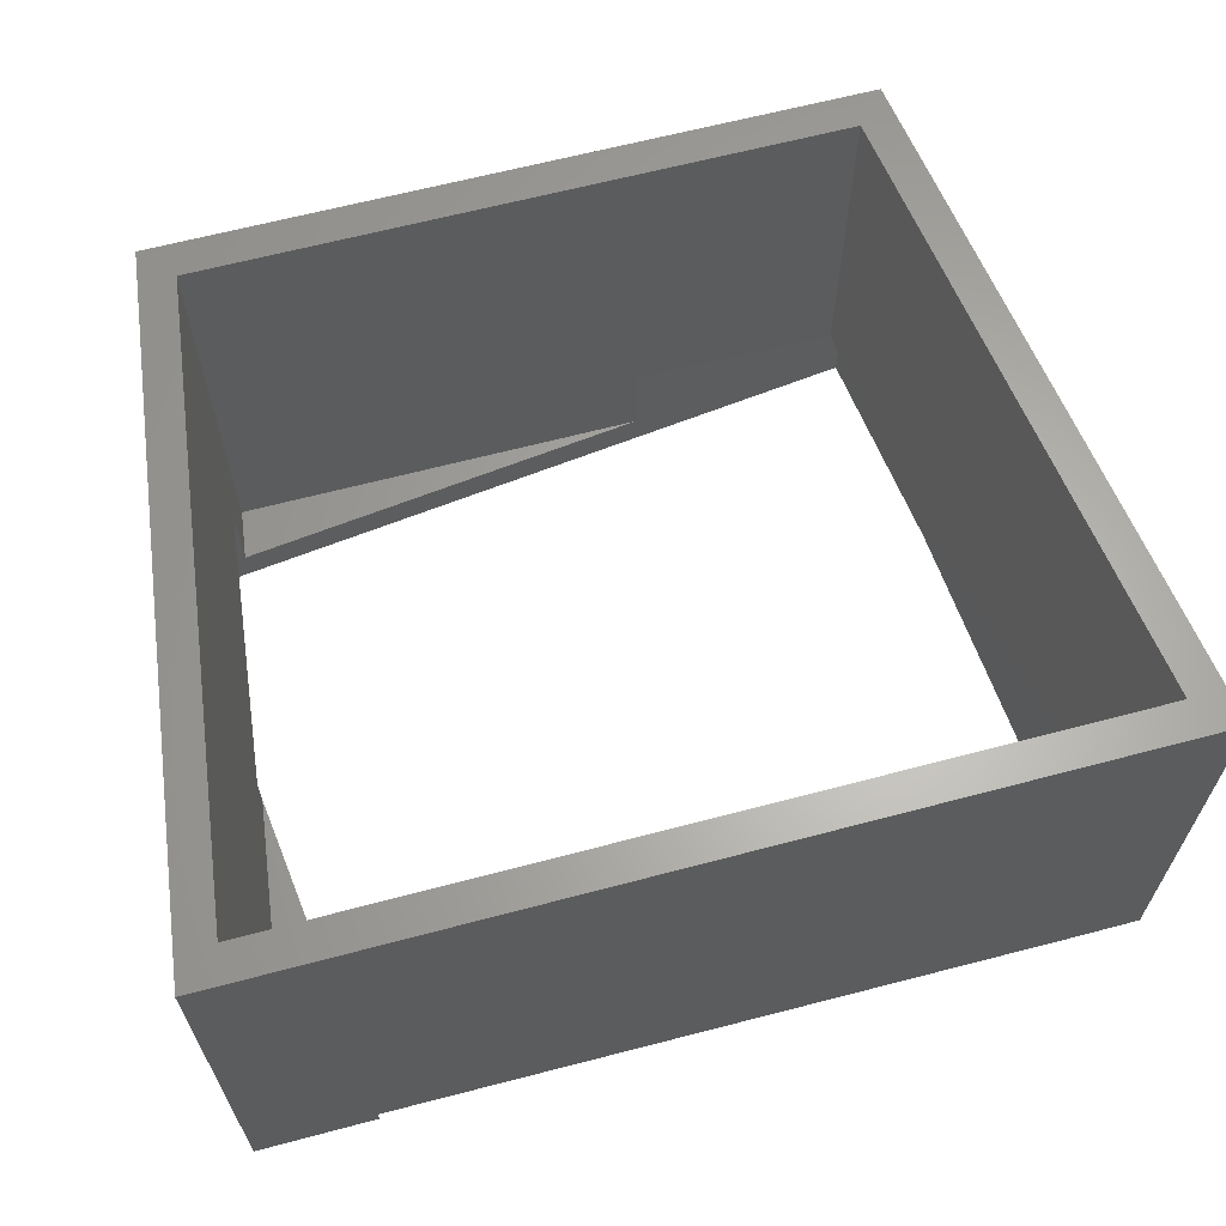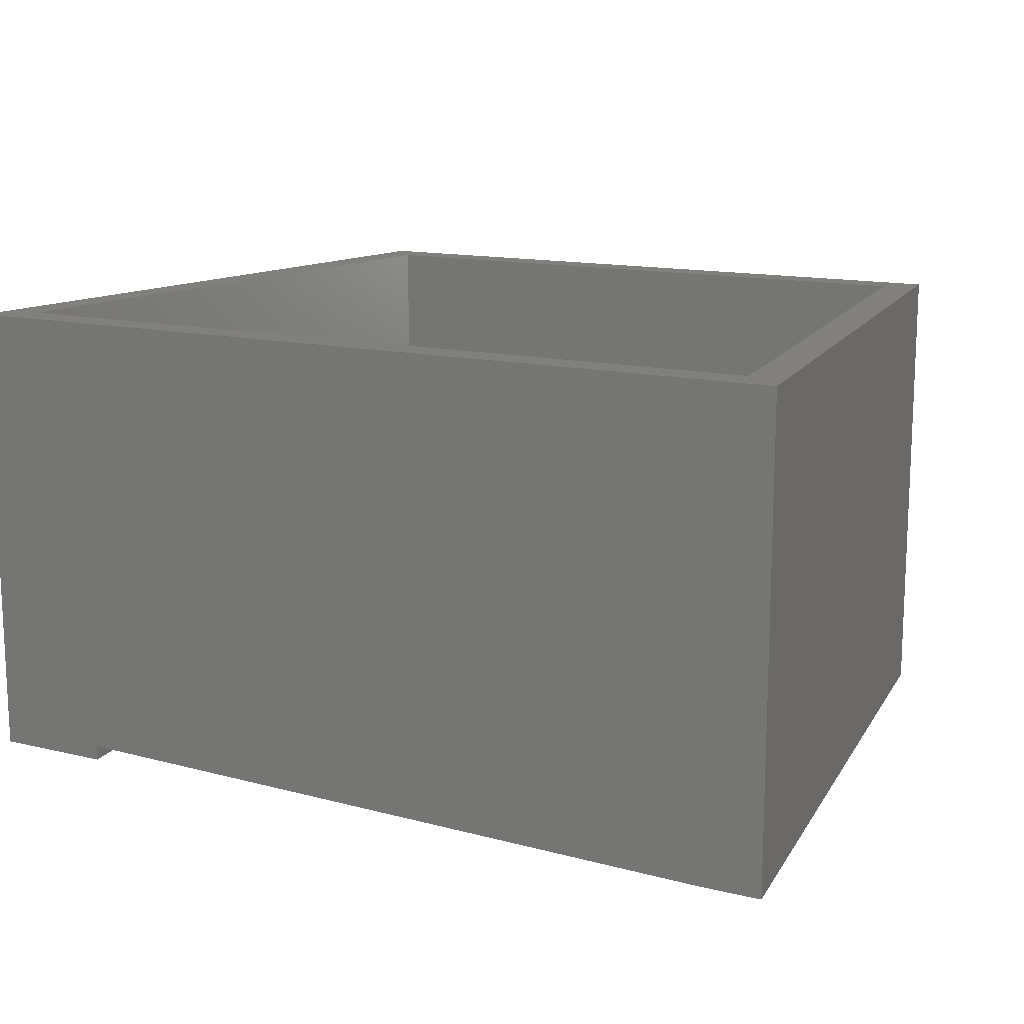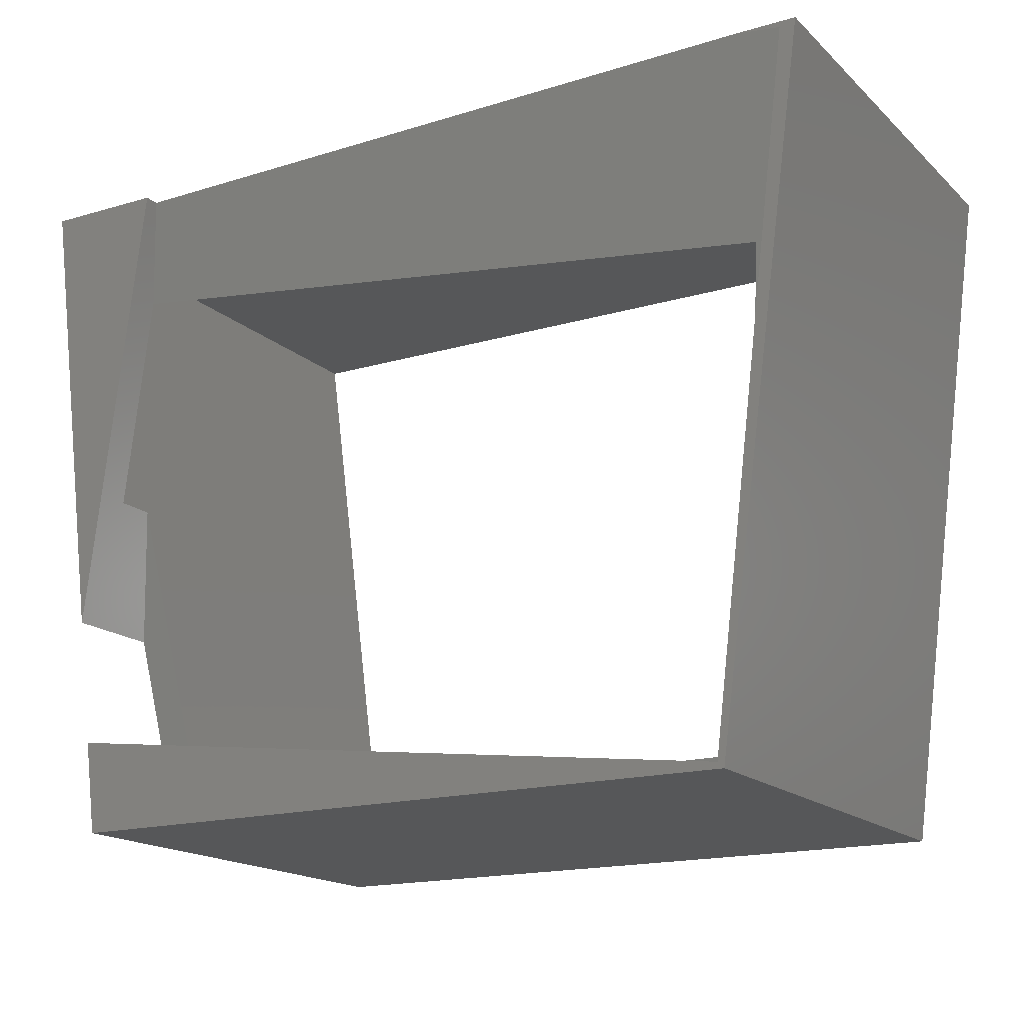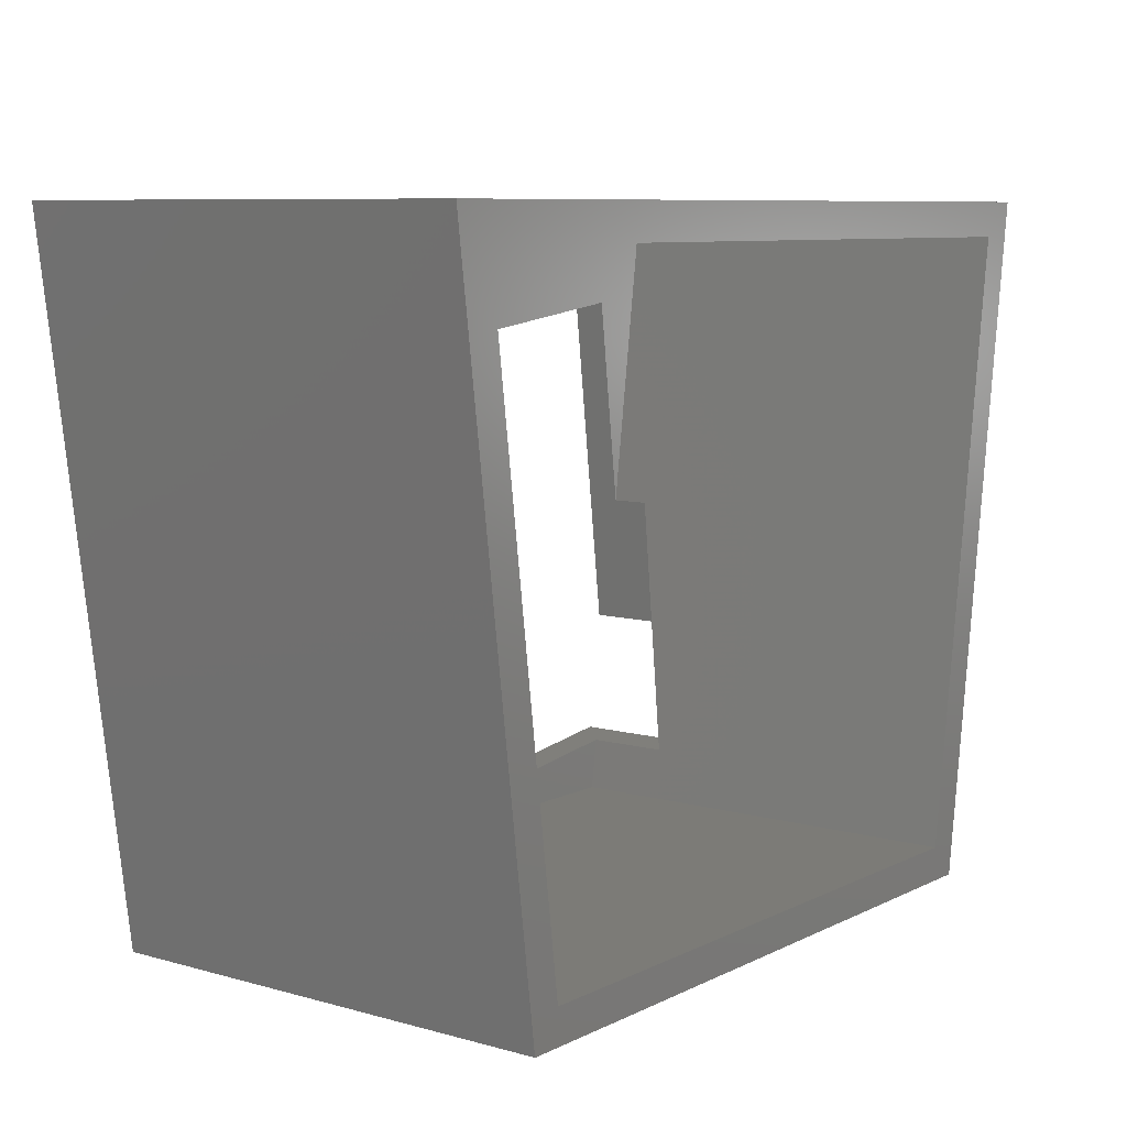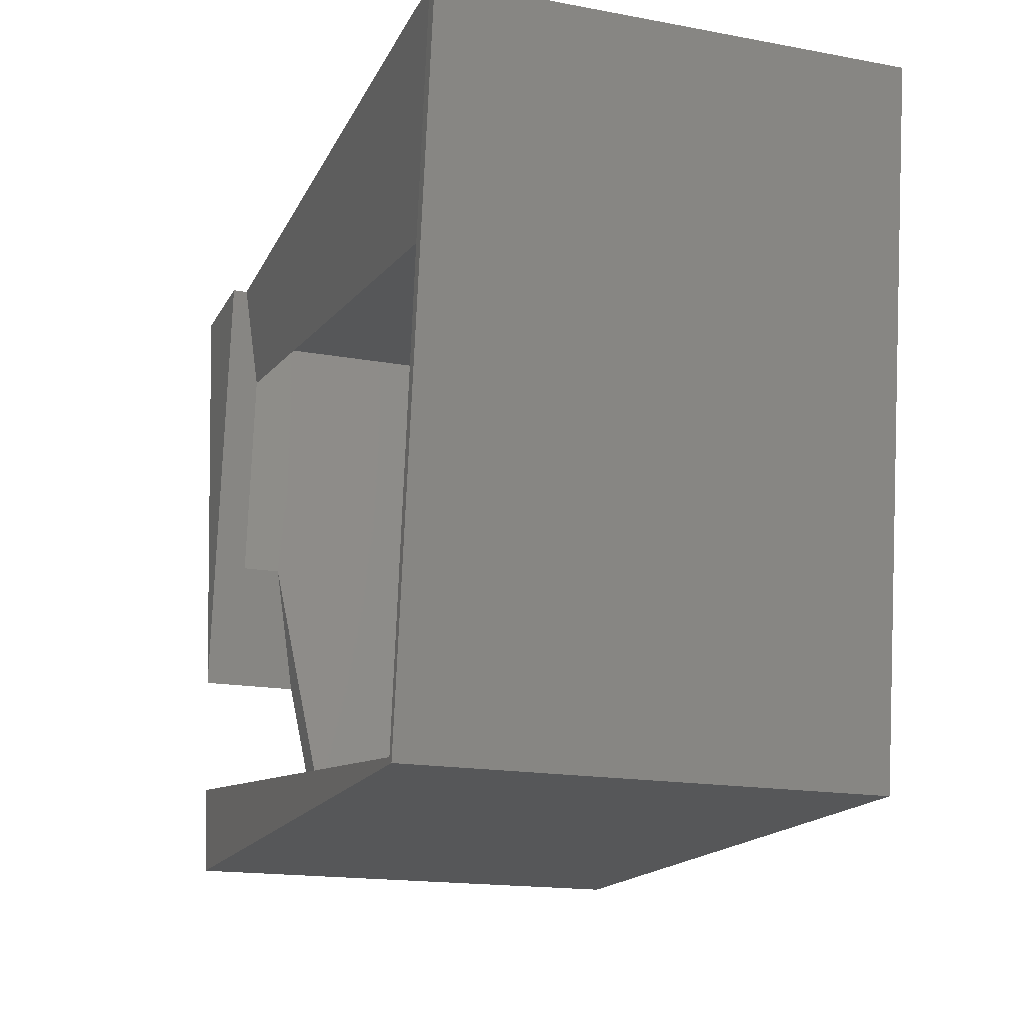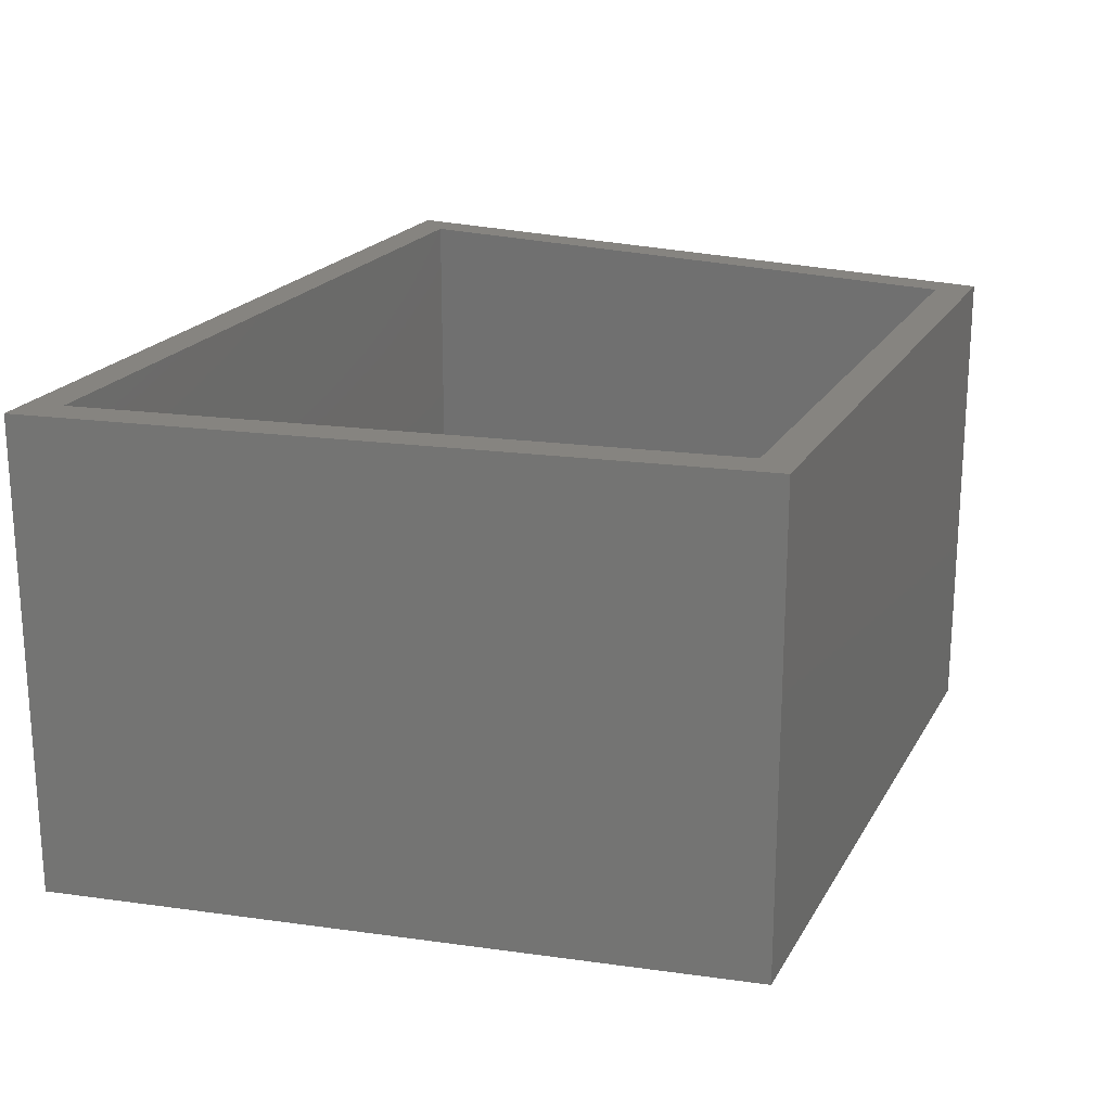
<metadata>
{"format":"stl","ext":"stl","renderer":"f3d","projection":"perspective","resolution":1024,"background":"white","views":[{"elev":63.7,"azim":-15.0,"up":"+Y"},{"elev":13.8,"azim":28.2,"up":"+Y"},{"elev":-17.1,"azim":30.5,"up":"+Z"},{"elev":8.2,"azim":127.3,"up":"+Z"},{"elev":-17.0,"azim":69.7,"up":"+Z"},{"elev":20.2,"azim":111.9,"up":"+Y"}]}
</metadata>
<code>
# stl→obj: 75 verts, 154 faces
v 0.692 0.05913 -0.003896
v 0.692 0.075 -0.003896
v 0.7271 0.007812 0.2807
v 0.7368 0.009504 0.3594
v 0.7368 0.007812 0.3594
v 0.692 0.007812 -0.003896
v 0.7378 -0.007812 0.3674
v 0.626 -0.007812 -0.5391
v 0.626 0.1556 -0.5391
v 0.5933 0.1495 -0.5005
v 0.3128 0.1556 -0.5005
v -0.279 0.03906 0.2289
v 0.676 -0.007812 0.375
v -0.261 0.01271 0.375
v 0.676 0.03906 0.1111
v 0.7411 0.007812 0.3594
v 0.7411 0.6094 0.3594
v 0.6206 0.6094 -0.5317
v 0.6206 0.1703 -0.5317
v -0.3152 0.1556 -0.423
v -0.2671 0.1556 -0.429
v -0.3383 0.1257 -0.2518
v -0.3157 0.09272 -0.06875
v 0.6343 -0.007812 -0.5474
v 0.6249 -0.007812 -0.5474
v 0.6343 0.625 -0.5474
v -0.2984 -0.007812 -0.5474
v -0.2984 0.625 -0.5474
v 0.7589 0.625 0.375
v 0.7589 -0.007812 0.375
v -0.423 0.625 0.375
v -0.3694 0.625 0.3281
v -0.2574 0.625 -0.5005
v 0.5933 0.625 -0.5005
v 0.7053 0.625 0.3281
v -0.261 -0.007812 0.375
v -0.423 -0.007812 0.375
v -0.3152 -0.007812 -0.423
v -0.3383 -0.007812 -0.2518
v -0.3157 0.03906 -0.06875
v 0.3128 0.03906 -0.5005
v -0.2671 0.03906 -0.429
v -0.2574 0.03906 -0.5005
v -0.3694 0.03906 0.3281
v 0.7053 0.03906 0.3281
v 0.7151 0.02344 0.2836
v 0.2274 0.02344 0.3438
v 0.1007 0.02344 0.3594
v 0.607 0.1678 -0.5161
v 0.4385 0.1743 -0.5317
v 0.3118 0.1743 -0.5161
v -0.2787 0.02344 0.3594
v -0.2806 0.02344 0.3438
v 0.7232 0.6094 0.3438
v 0.607 0.6094 -0.5161
v -0.2847 0.6094 -0.5317
v -0.271 0.6094 -0.5161
v -0.4051 0.6094 0.3594
v -0.3872 0.6094 0.3438
v -0.2787 0.007812 0.3594
v -0.4051 0.007812 0.3594
v -0.339 0.007812 -0.1298
v -0.3315 0.02344 -0.06884
v -0.3315 0.109 -0.06884
v -0.339 0.12 -0.1298
v -0.3872 0.02344 0.3438
v 0.7232 0.02344 0.3438
v 0.3118 0.02344 -0.5161
v -0.271 0.02344 -0.5161
v -0.2809 0.1743 -0.443
v -0.2809 0.02344 -0.443
v -0.297 0.1743 -0.441
v -0.297 0.007812 -0.441
v -0.2847 0.007812 -0.5317
v 0.4385 0.007812 -0.5317
f 1 2 3
f 3 2 4
f 3 4 5
f 3 6 7
f 7 6 8
f 8 6 1
f 8 1 9
f 10 11 9
f 12 13 14
f 15 10 9
f 15 9 1
f 15 1 3
f 15 3 7
f 15 7 13
f 15 13 12
f 6 3 16
f 3 5 16
f 1 16 2
f 1 6 16
f 16 17 2
f 2 17 18
f 2 18 19
f 20 21 22
f 22 21 23
f 24 25 26
f 26 25 27
f 26 27 28
f 26 29 24
f 24 29 30
f 28 31 32
f 28 32 33
f 28 33 34
f 28 34 26
f 31 29 32
f 32 29 35
f 29 26 35
f 35 26 34
f 36 14 37
f 14 31 37
f 14 13 31
f 31 13 30
f 31 30 29
f 38 25 8
f 38 27 25
f 7 30 13
f 24 30 7
f 24 7 8
f 24 8 25
f 22 23 39
f 39 23 40
f 39 40 36
f 36 40 12
f 36 12 14
f 39 36 37
f 20 22 31
f 20 31 28
f 20 28 27
f 20 27 38
f 31 22 37
f 37 22 39
f 9 11 8
f 8 11 41
f 8 41 38
f 38 41 42
f 38 42 20
f 20 42 21
f 42 41 43
f 10 34 11
f 11 34 33
f 11 33 41
f 41 33 43
f 21 42 43
f 21 43 33
f 21 33 32
f 21 32 23
f 32 44 23
f 23 44 40
f 44 45 15
f 44 15 12
f 44 12 40
f 45 35 15
f 15 35 34
f 15 34 10
f 35 45 32
f 32 45 44
f 19 46 2
f 46 4 2
f 46 47 4
f 47 48 4
f 49 46 19
f 49 19 50
f 49 50 51
f 52 48 53
f 53 48 47
f 17 54 18
f 18 54 55
f 18 55 56
f 56 55 57
f 56 57 58
f 58 57 59
f 58 59 17
f 17 59 54
f 52 60 61
f 17 16 5
f 17 5 4
f 17 4 48
f 17 48 52
f 17 52 61
f 17 61 58
f 61 60 62
f 52 53 60
f 60 53 63
f 60 63 62
f 62 63 64
f 62 64 65
f 53 66 63
f 54 59 66
f 54 66 53
f 54 53 47
f 54 47 67
f 47 46 67
f 49 55 46
f 46 55 54
f 46 54 67
f 49 51 55
f 55 51 57
f 51 68 57
f 57 68 69
f 70 64 59
f 70 59 57
f 70 57 69
f 70 69 71
f 59 64 66
f 66 64 63
f 72 65 70
f 70 65 64
f 72 73 74
f 72 74 56
f 72 56 58
f 72 58 65
f 58 61 65
f 65 61 62
f 56 74 75
f 56 75 50
f 56 50 19
f 56 19 18
f 73 75 74
f 75 51 50
f 51 75 68
f 68 75 73
f 68 73 71
f 71 73 72
f 71 72 70
f 69 68 71

</code>
